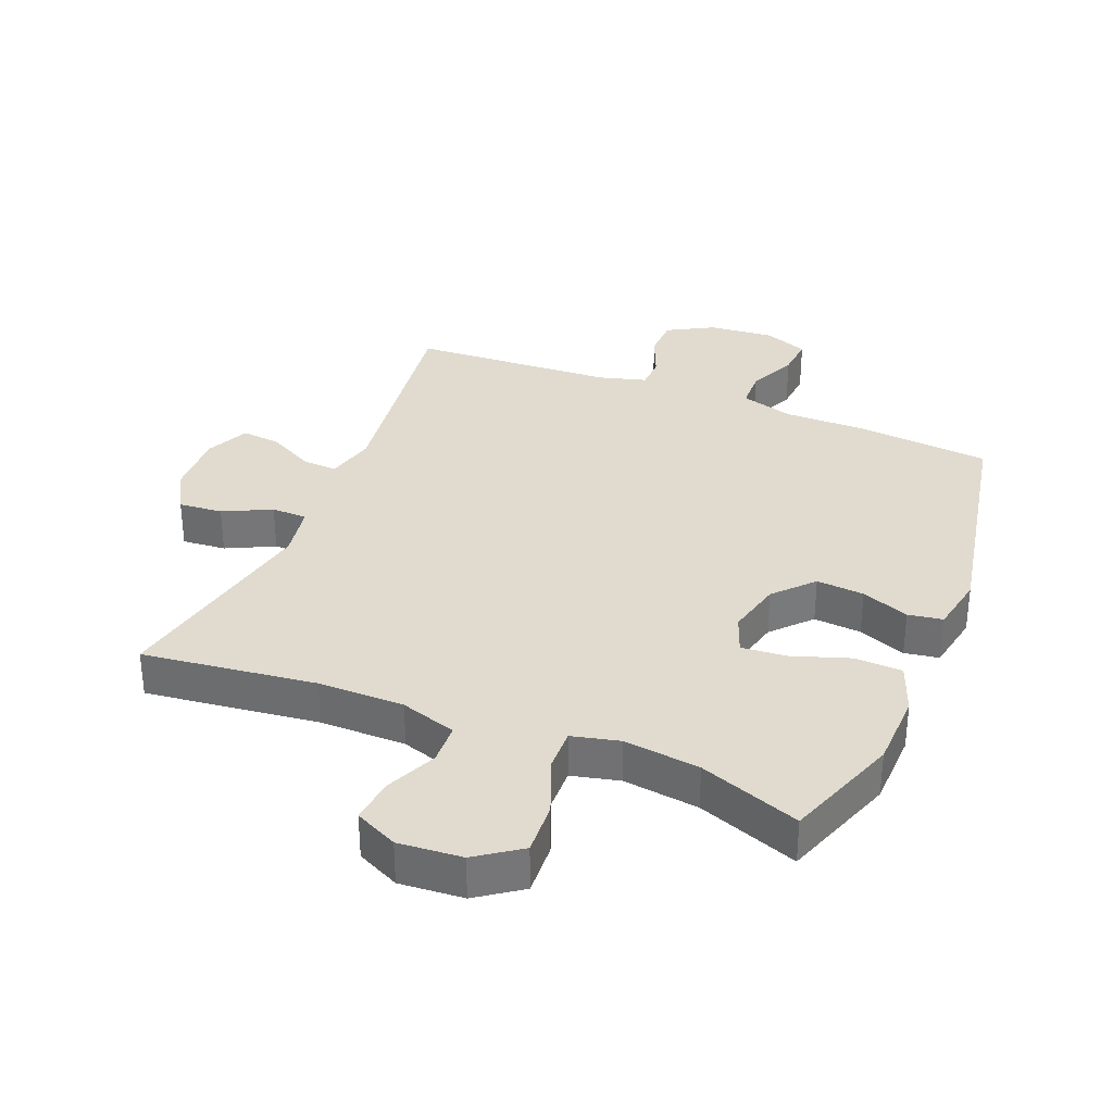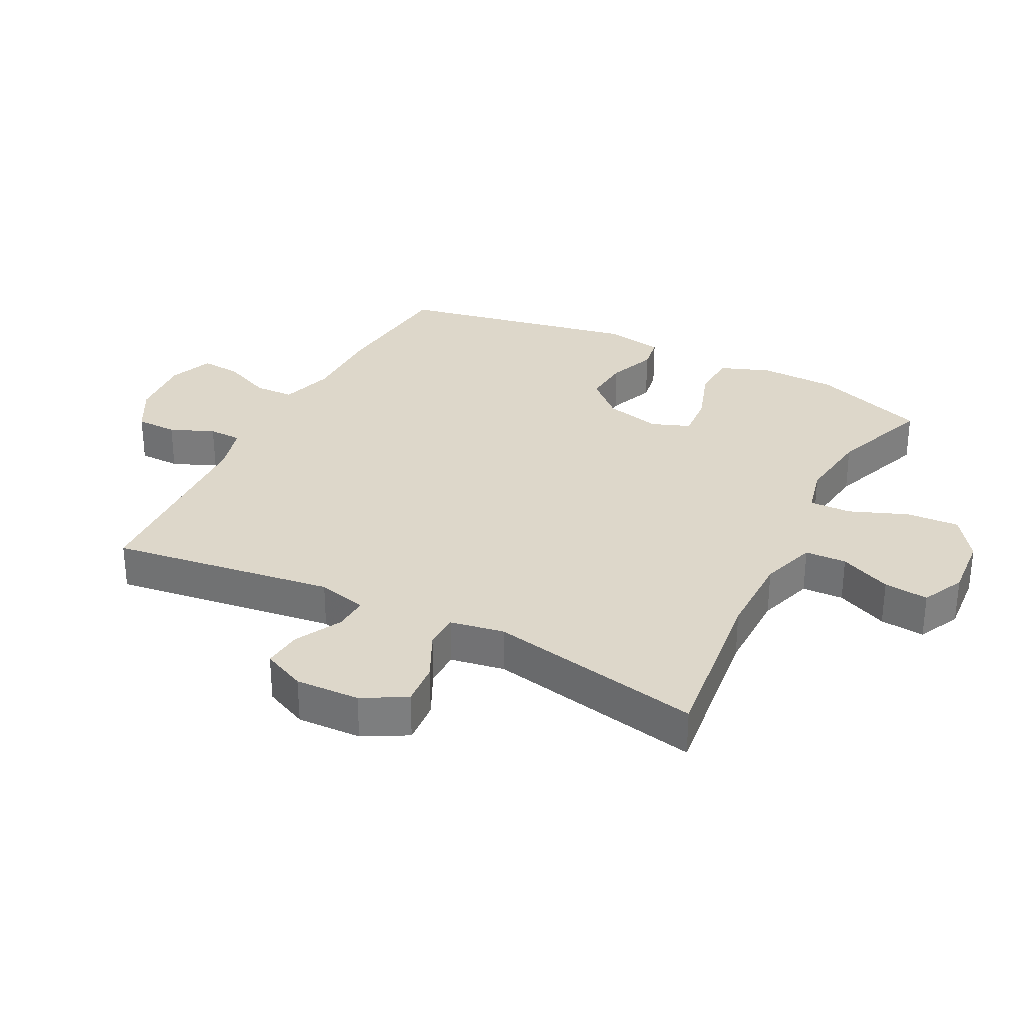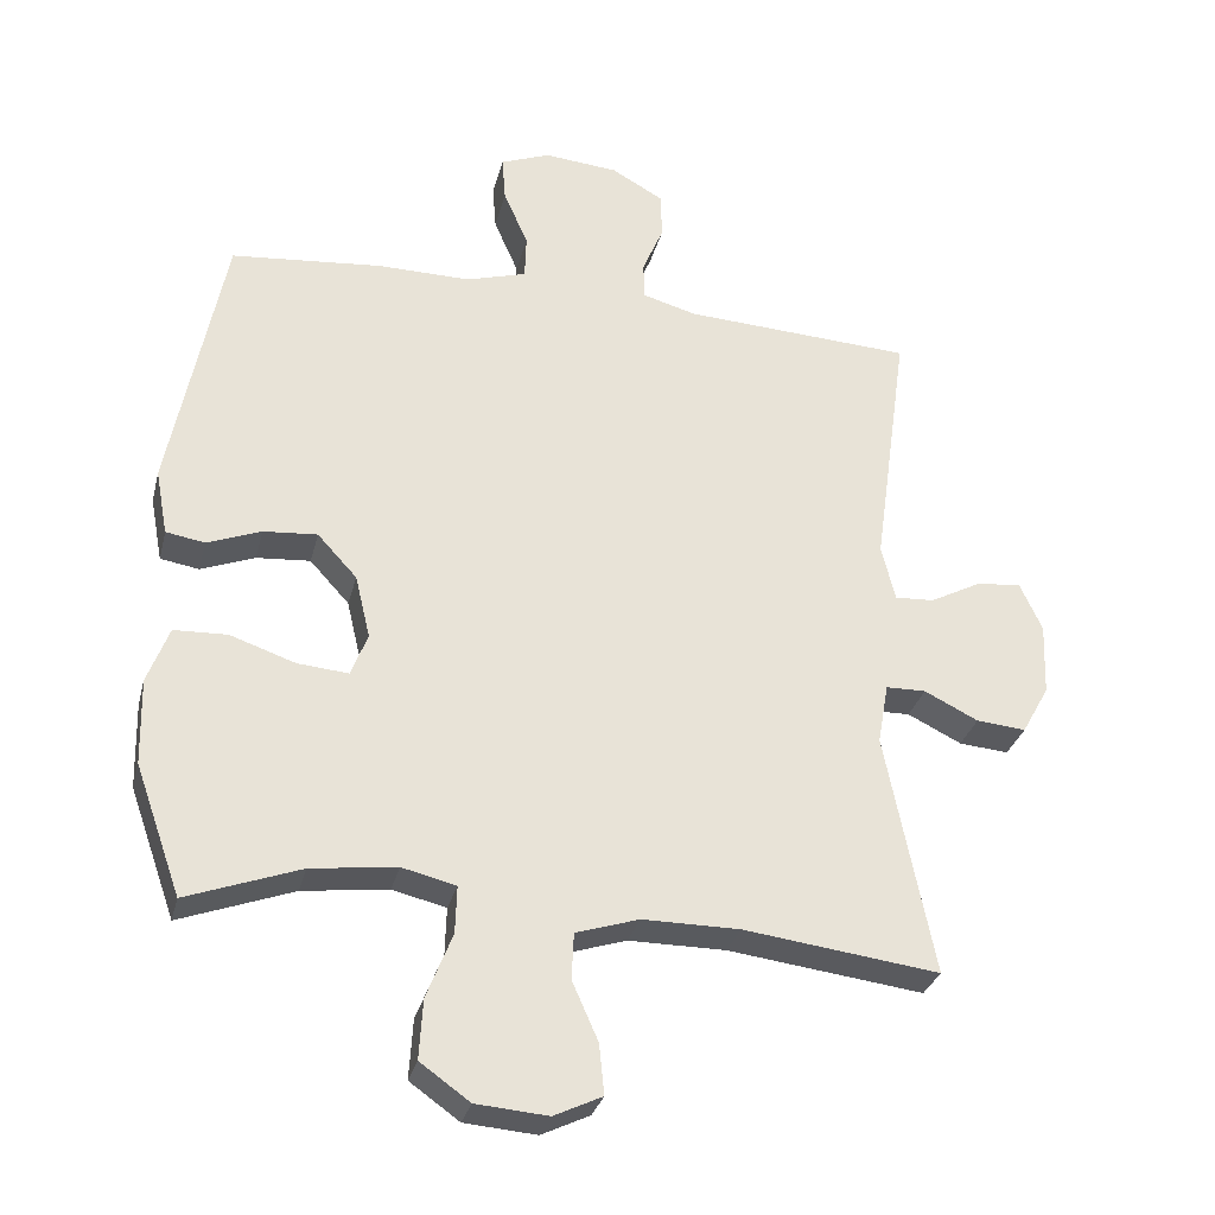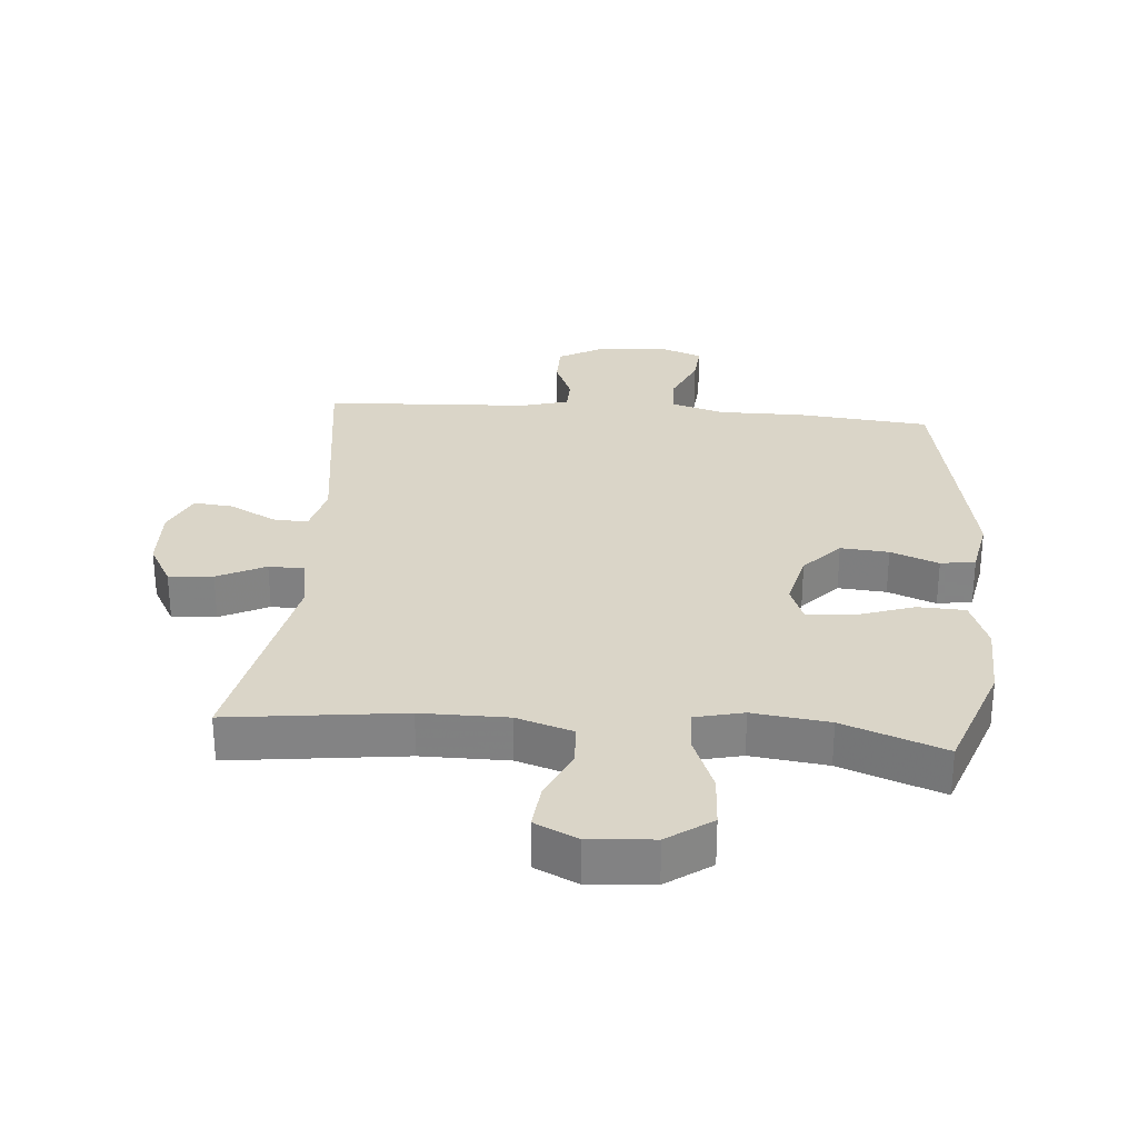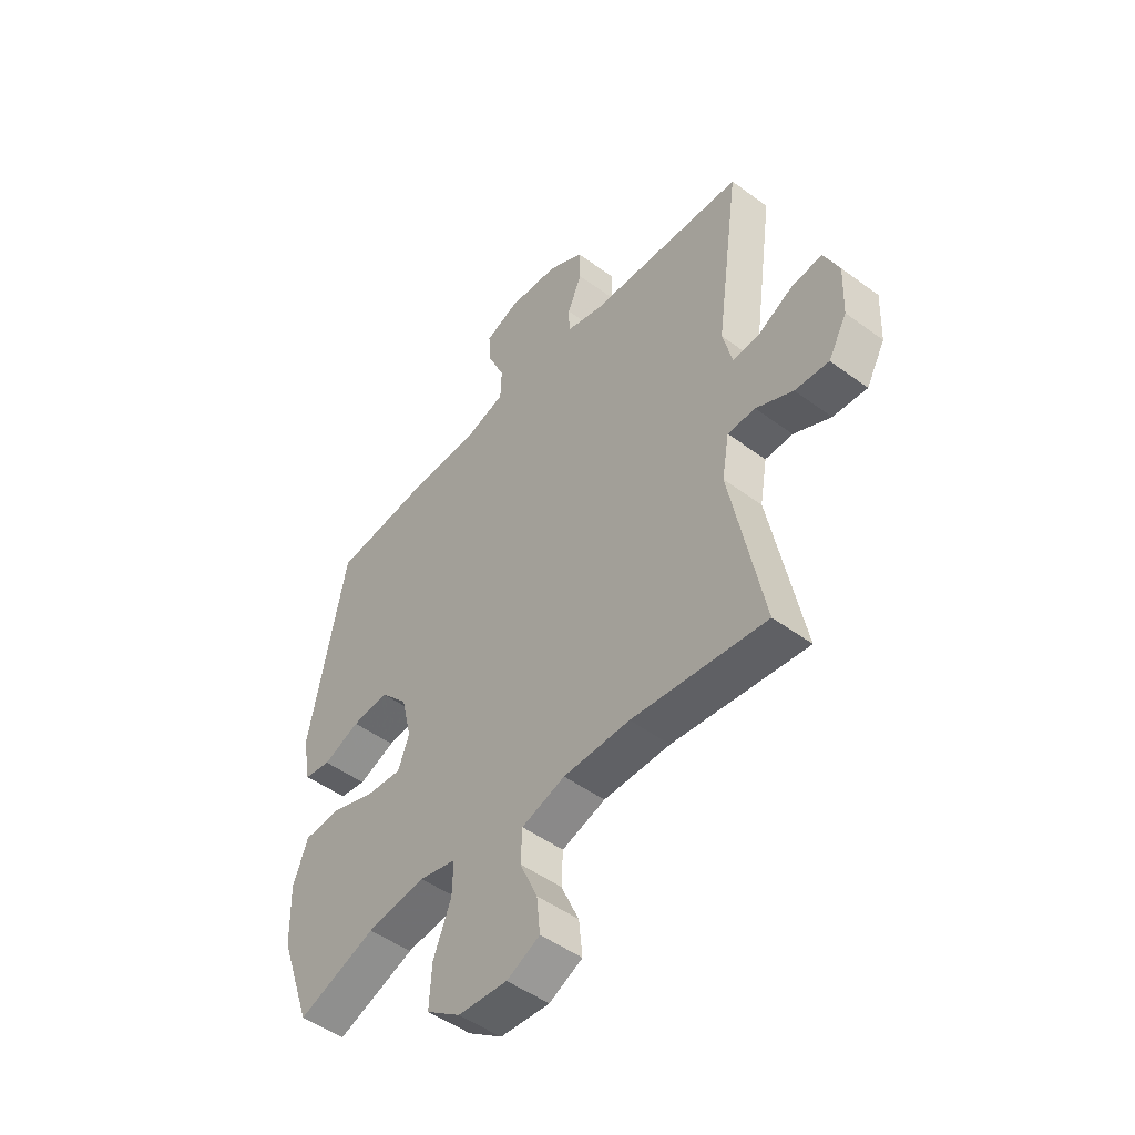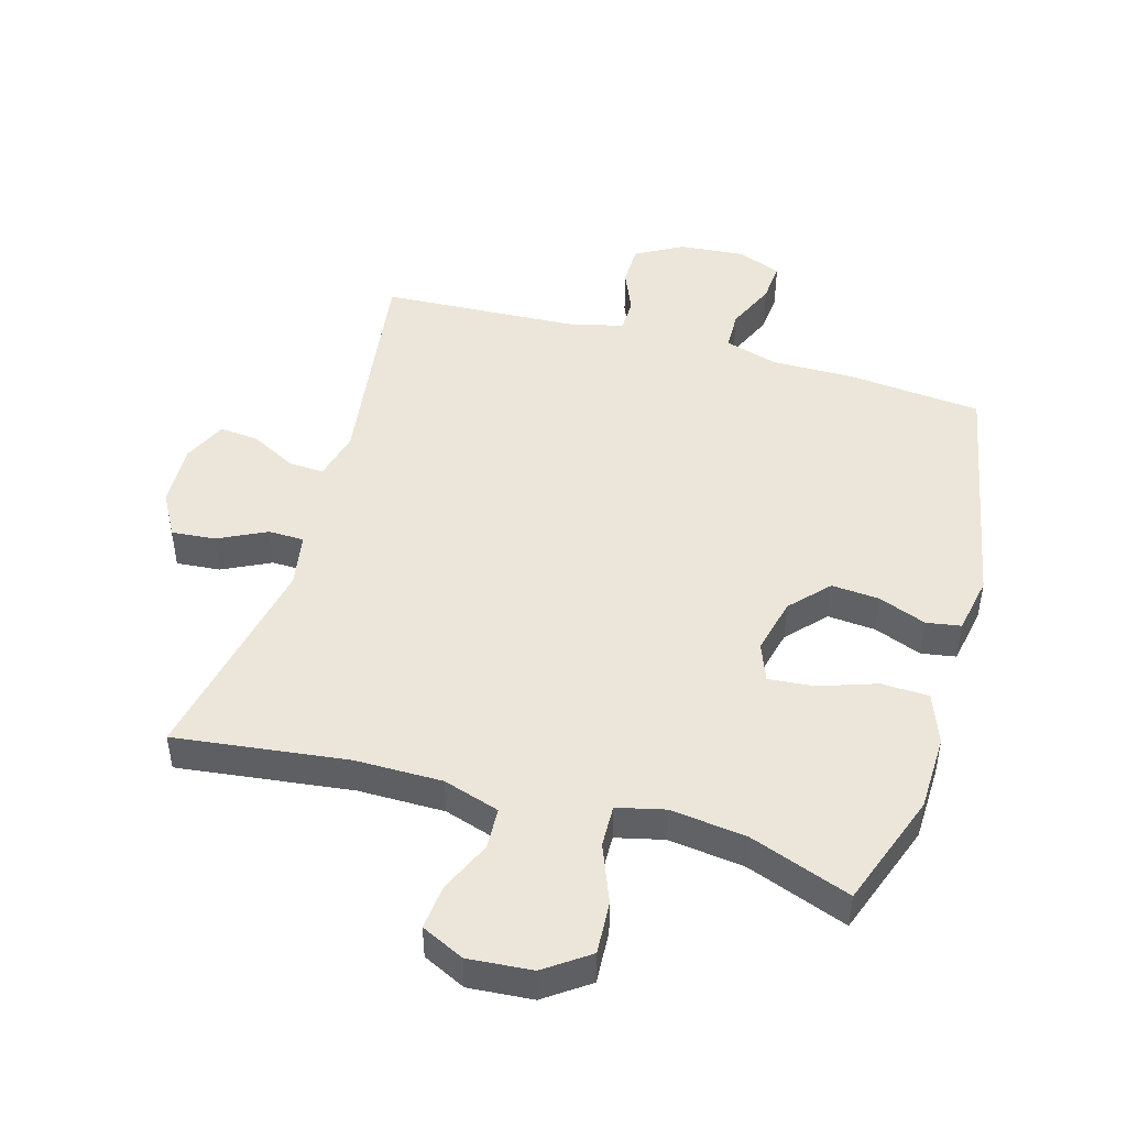
<metadata>
{"format":"obj","ext":"obj","renderer":"f3d","projection":"perspective","resolution":1024,"background":"white","views":[{"elev":33.4,"azim":-157.8,"up":"+Y"},{"elev":30.9,"azim":117.2,"up":"+Y"},{"elev":-30.5,"azim":-13.7,"up":"+Z"},{"elev":29.1,"azim":-175.2,"up":"+Y"},{"elev":-49.1,"azim":50.7,"up":"+Z"},{"elev":46.9,"azim":-163.9,"up":"+Y"}]}
</metadata>
<code>
v 0.5 0.07 0.5
v 0.451 0.07 0.148
v 0.47 0.07 0.07
v 0.525 0.07 0.073
v 0.597 0.07 0.111
v 0.659 0.07 0.117
v 0.69 0.07 0.049
v 0.686 0.07 -0.052
v 0.648 0.07 -0.12
v 0.579 0.07 -0.114
v 0.504 0.07 -0.077
v 0.448 0.07 -0.078
v 0.433 0.07 -0.163
v 0.5 0.07 -0.5
v 0.228 0.07 -0.466
v 0.093 0.07 -0.466
v 0.005 0.07 -0.494
v 0.002 0.07 -0.559
v 0.038 0.07 -0.64
v 0.045 0.07 -0.71
v -0.022 0.07 -0.742
v -0.122 0.07 -0.734
v -0.191 0.07 -0.685
v -0.186 0.07 -0.602
v -0.15 0.07 -0.511
v -0.148 0.07 -0.445
v -0.223 0.07 -0.427
v -0.342 0.07 -0.442
v -0.5 0.07 -0.5
v -0.564 0.07 -0.32
v -0.567 0.07 -0.2
v -0.537 0.07 -0.121
v -0.463 0.07 -0.118
v -0.372 0.07 -0.149
v -0.301 0.07 -0.155
v -0.278 0.07 -0.095
v -0.299 0.07 -0.007
v -0.354 0.07 0.053
v -0.429 0.07 0.047
v -0.504 0.07 0.018
v -0.558 0.07 0.027
v -0.575 0.07 0.118
v -0.5 0.07 0.5
v -0.29 0.07 0.52
v -0.16 0.07 0.519
v -0.076 0.07 0.544
v -0.074 0.07 0.606
v -0.108 0.07 0.684
v -0.113 0.07 0.747
v -0.044 0.07 0.774
v 0.059 0.07 0.765
v 0.132 0.07 0.724
v 0.133 0.07 0.659
v 0.104 0.07 0.59
v 0.105 0.07 0.538
v 0.18 0.07 0.517
v 0.5 0 0.5
v 0.451 0 0.148
v 0.47 0 0.07
v 0.525 0 0.073
v 0.597 0 0.111
v 0.659 0 0.117
v 0.69 0 0.049
v 0.686 0 -0.052
v 0.648 0 -0.12
v 0.579 0 -0.114
v 0.504 0 -0.077
v 0.448 0 -0.078
v 0.433 0 -0.163
v 0.5 0 -0.5
v 0.228 0 -0.466
v 0.093 0 -0.466
v 0.005 0 -0.494
v 0.002 0 -0.559
v 0.038 0 -0.64
v 0.045 0 -0.71
v -0.022 0 -0.742
v -0.122 0 -0.734
v -0.191 0 -0.685
v -0.186 0 -0.602
v -0.15 0 -0.511
v -0.148 0 -0.445
v -0.223 0 -0.427
v -0.342 0 -0.442
v -0.5 0 -0.5
v -0.564 0 -0.32
v -0.567 0 -0.2
v -0.537 0 -0.121
v -0.463 0 -0.118
v -0.372 0 -0.149
v -0.301 0 -0.155
v -0.278 0 -0.095
v -0.299 0 -0.007
v -0.354 0 0.053
v -0.429 0 0.047
v -0.504 0 0.018
v -0.558 0 0.027
v -0.575 0 0.118
v -0.5 0 0.5
v -0.29 0 0.52
v -0.16 0 0.519
v -0.076 0 0.544
v -0.074 0 0.606
v -0.108 0 0.684
v -0.113 0 0.747
v -0.044 0 0.774
v 0.059 0 0.765
v 0.132 0 0.724
v 0.133 0 0.659
v 0.104 0 0.59
v 0.105 0 0.538
v 0.18 0 0.517
f 52 53 54
f 51 52 54
f 50 51 54
f 49 50 54
f 48 49 54
f 47 48 54
f 46 47 54 55
f 45 46 55 56
f 43 44 45
f 42 43 45
f 41 42 45
f 40 41 45
f 39 40 45
f 56 1 2
f 45 56 2
f 39 45 2
f 38 39 2
f 32 33 34
f 31 32 34
f 30 31 34
f 29 30 34
f 28 29 34
f 27 28 34 35
f 26 27 35 36
f 23 24 25
f 22 23 25
f 21 22 25
f 20 21 25
f 19 20 25
f 18 19 25
f 17 18 25 26
f 26 36 37
f 17 26 37
f 16 17 37
f 13 14 15
f 15 16 37
f 13 15 37
f 12 13 37
f 9 10 11
f 8 9 11
f 7 8 11
f 6 7 11
f 5 6 11
f 4 5 11
f 11 12 37
f 4 11 37
f 3 4 37
f 2 3 37 38
f 110 109 108
f 110 108 107
f 110 107 106
f 110 106 105
f 110 105 104
f 110 104 103
f 111 110 103 102
f 112 111 102 101
f 101 100 99
f 101 99 98
f 101 98 97
f 101 97 96
f 101 96 95
f 58 57 112
f 58 112 101
f 58 101 95
f 58 95 94
f 90 89 88
f 90 88 87
f 90 87 86
f 90 86 85
f 90 85 84
f 91 90 84 83
f 92 91 83 82
f 81 80 79
f 81 79 78
f 81 78 77
f 81 77 76
f 81 76 75
f 81 75 74
f 82 81 74 73
f 93 92 82
f 93 82 73
f 93 73 72
f 71 70 69
f 93 72 71
f 93 71 69
f 93 69 68
f 67 66 65
f 67 65 64
f 67 64 63
f 67 63 62
f 67 62 61
f 67 61 60
f 93 68 67
f 93 67 60
f 93 60 59
f 94 93 59 58
f 1 57 58 2
f 2 58 59 3
f 3 59 60 4
f 4 60 61 5
f 5 61 62 6
f 6 62 63 7
f 7 63 64 8
f 8 64 65 9
f 9 65 66 10
f 10 66 67 11
f 11 67 68 12
f 12 68 69 13
f 13 69 70 14
f 14 70 71 15
f 15 71 72 16
f 16 72 73 17
f 17 73 74 18
f 18 74 75 19
f 19 75 76 20
f 20 76 77 21
f 21 77 78 22
f 22 78 79 23
f 23 79 80 24
f 24 80 81 25
f 25 81 82 26
f 26 82 83 27
f 27 83 84 28
f 28 84 85 29
f 29 85 86 30
f 30 86 87 31
f 31 87 88 32
f 32 88 89 33
f 33 89 90 34
f 34 90 91 35
f 35 91 92 36
f 36 92 93 37
f 37 93 94 38
f 38 94 95 39
f 39 95 96 40
f 40 96 97 41
f 41 97 98 42
f 42 98 99 43
f 43 99 100 44
f 44 100 101 45
f 45 101 102 46
f 46 102 103 47
f 47 103 104 48
f 48 104 105 49
f 49 105 106 50
f 50 106 107 51
f 51 107 108 52
f 52 108 109 53
f 53 109 110 54
f 54 110 111 55
f 55 111 112 56
f 56 112 57 1

</code>
